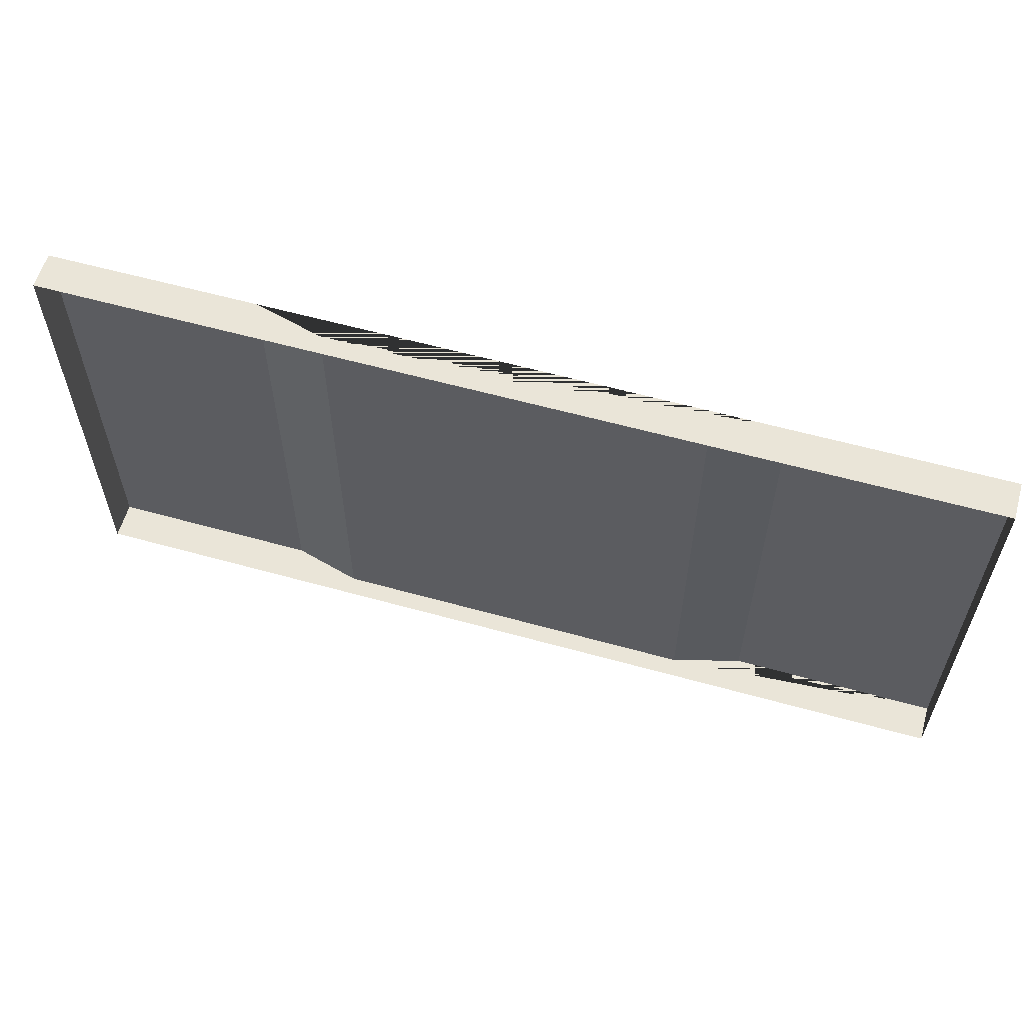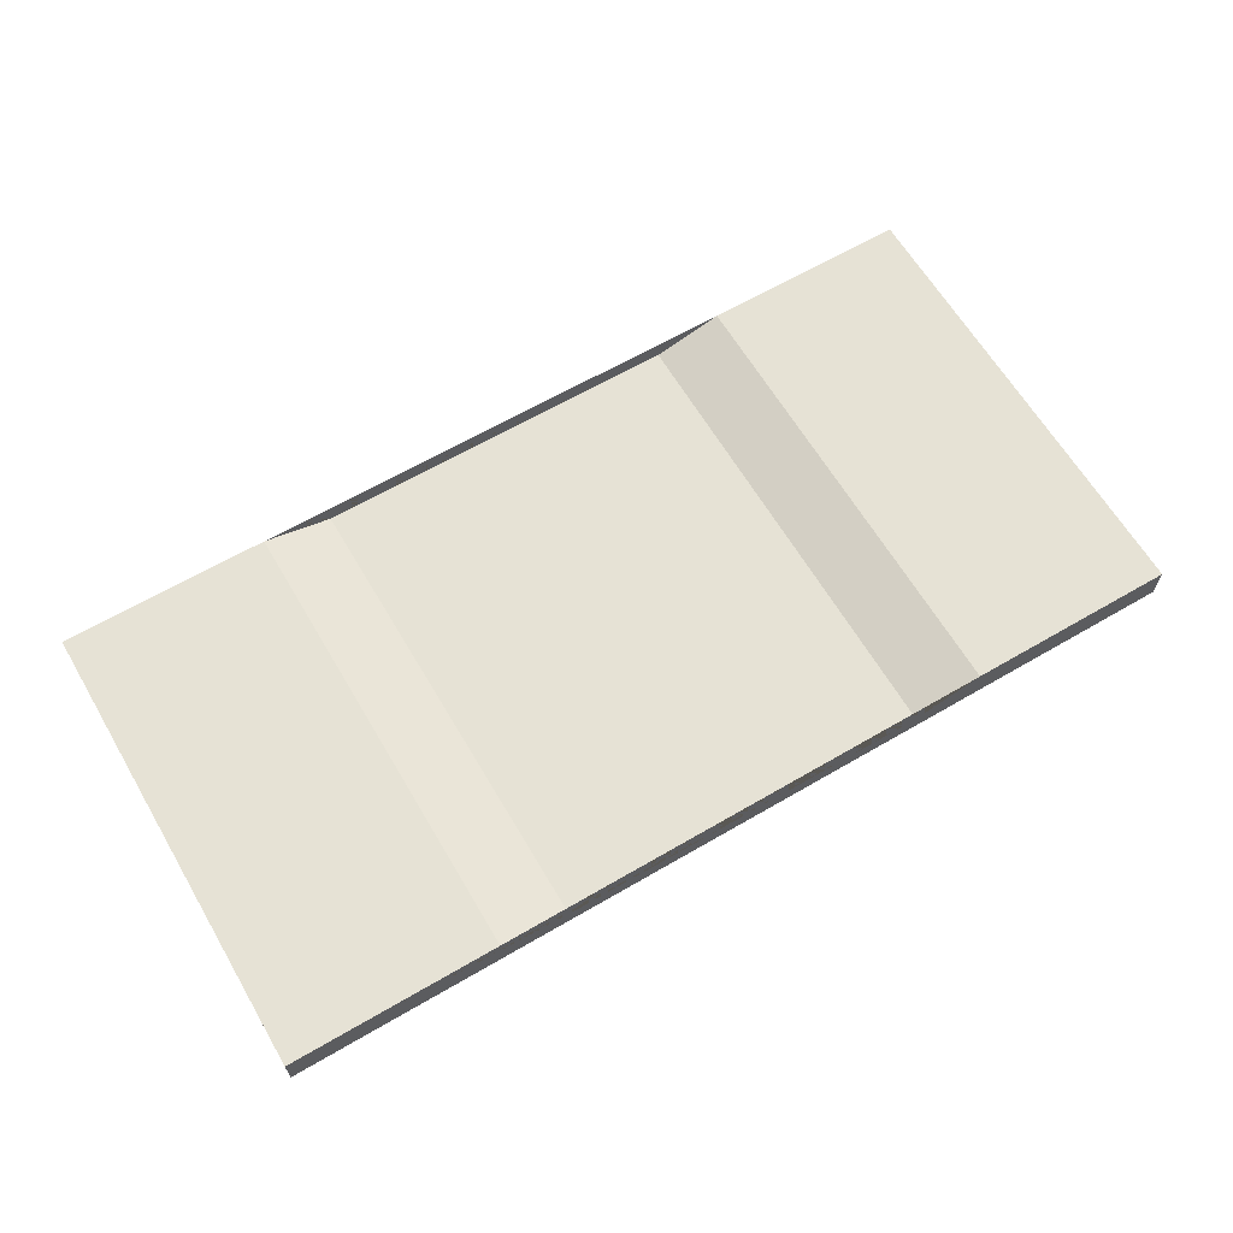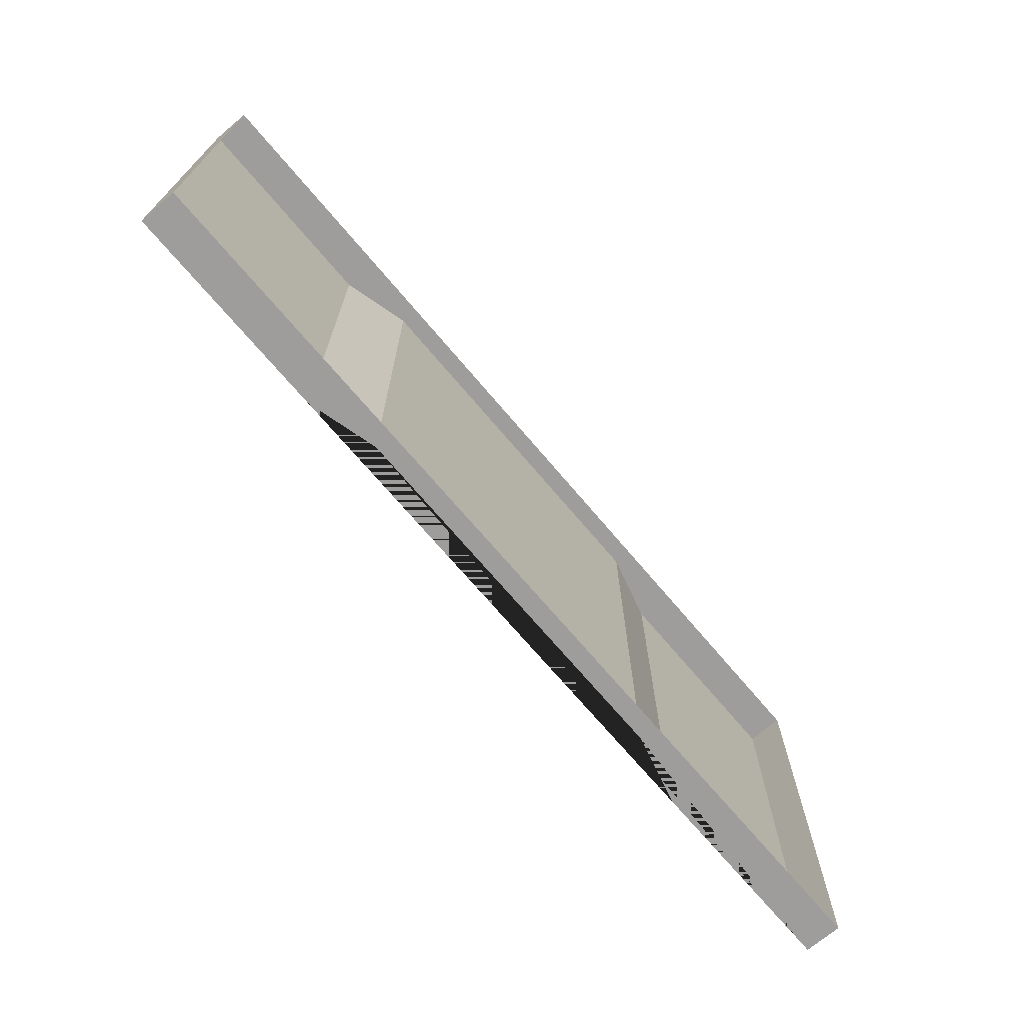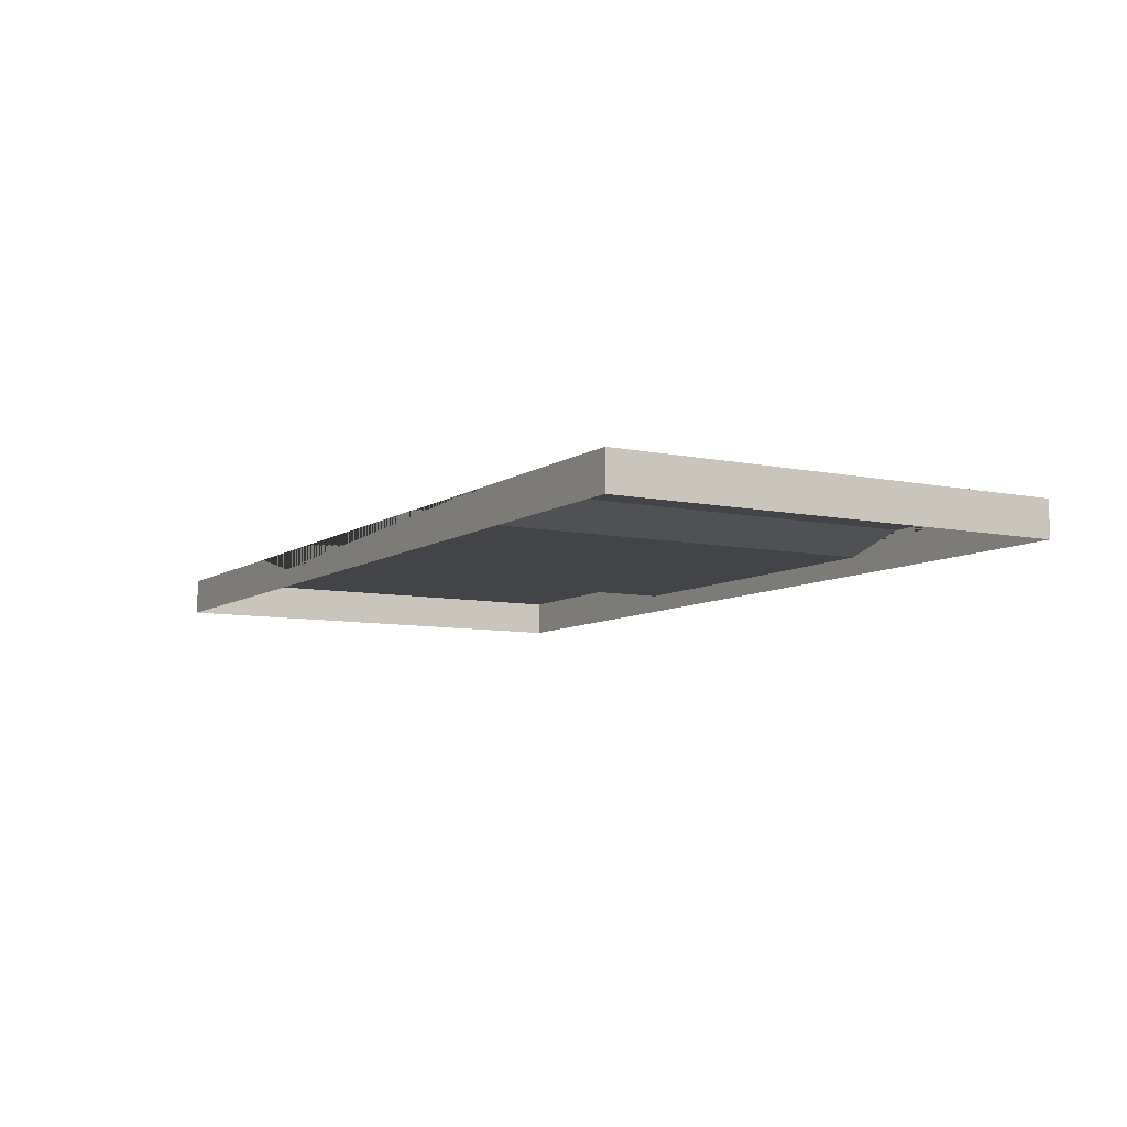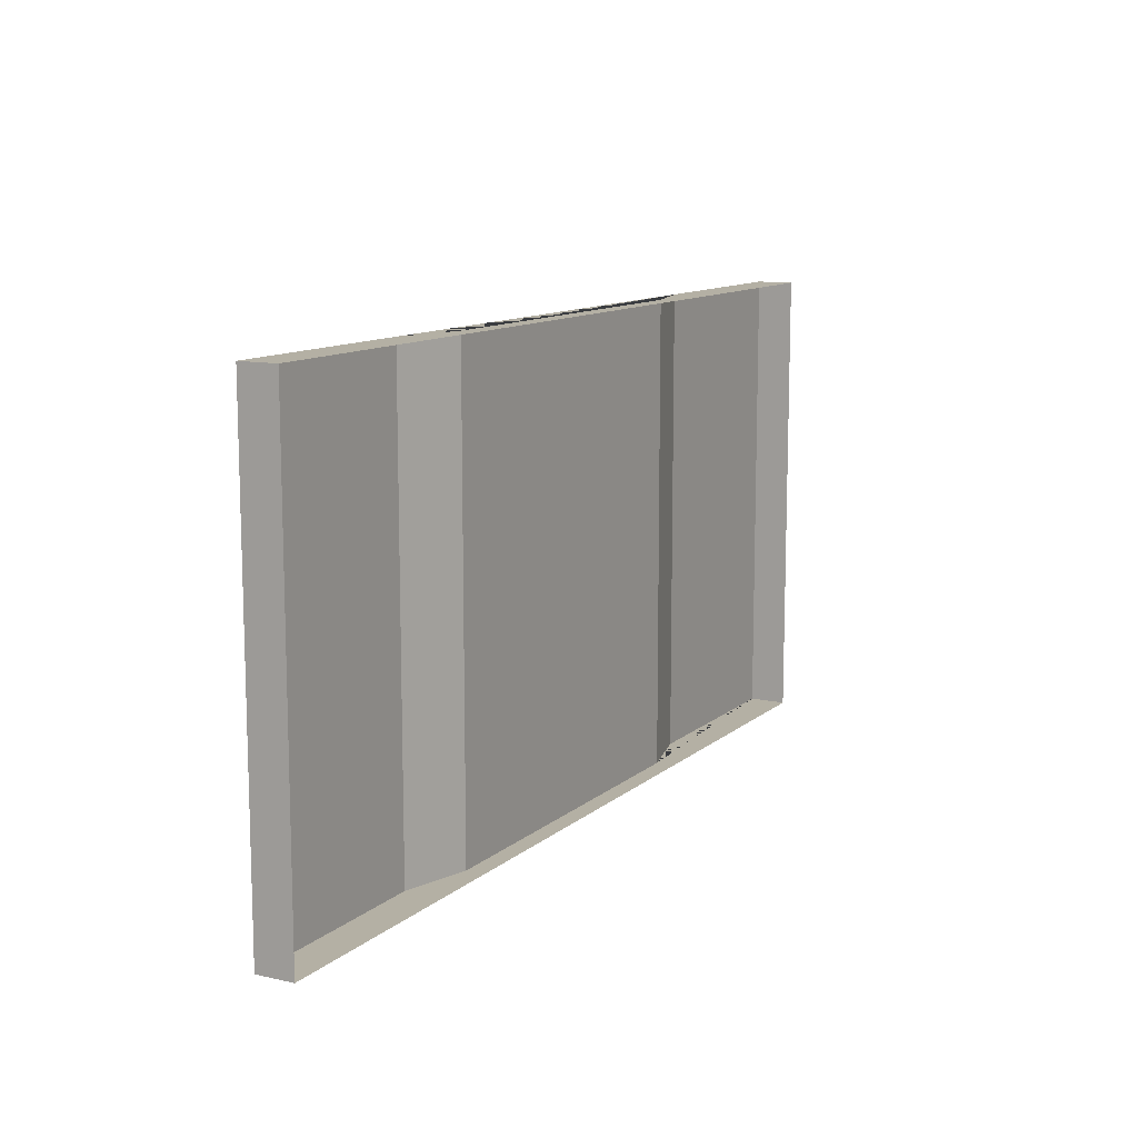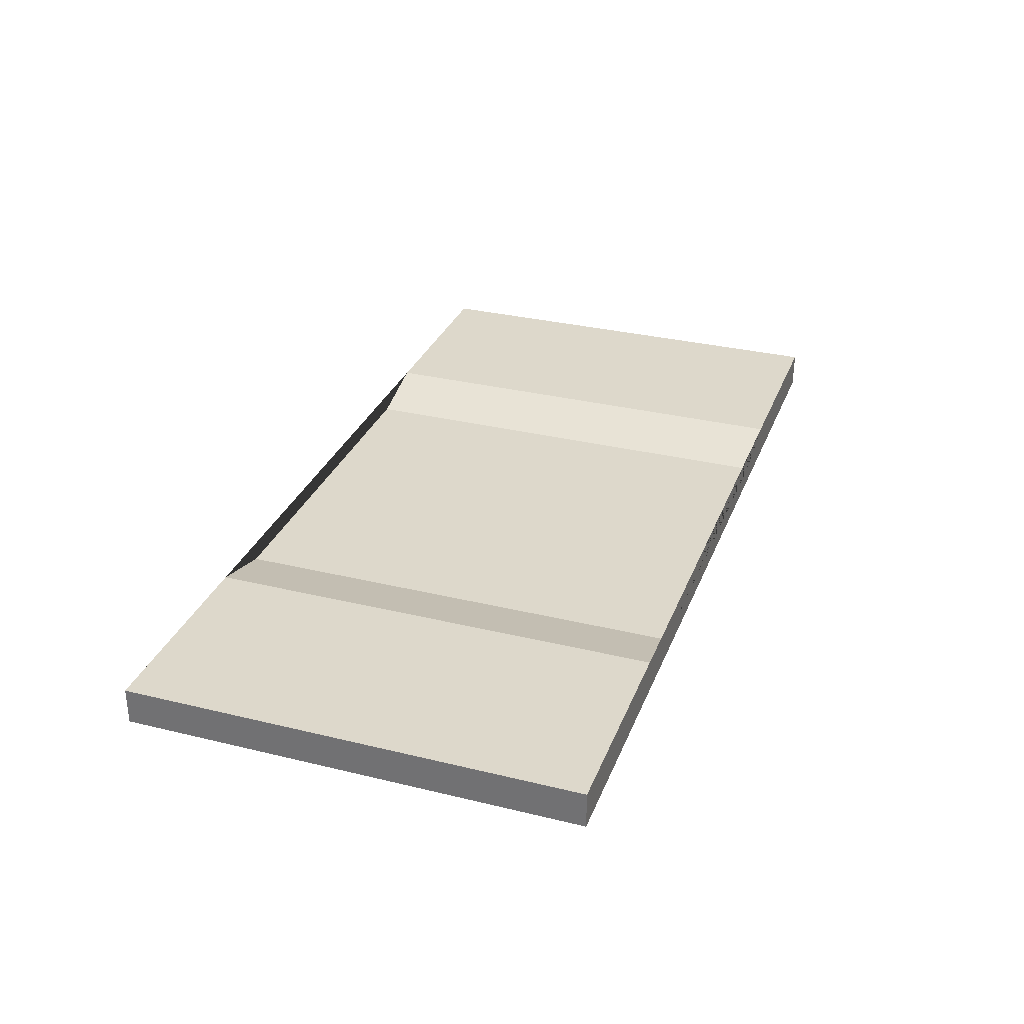
<metadata>
{"format":"obj","ext":"obj","renderer":"f3d","projection":"perspective","resolution":1024,"background":"white","views":[{"elev":59.1,"azim":16.0,"up":"+Z"},{"elev":63.9,"azim":149.5,"up":"+Y"},{"elev":-70.7,"azim":-49.8,"up":"+Z"},{"elev":-8.0,"azim":59.9,"up":"+Y"},{"elev":11.4,"azim":-61.5,"up":"+Z"},{"elev":31.2,"azim":-70.8,"up":"+Y"}]}
</metadata>
<code>
o Cube_Arena
v 2.5 -0.1 -1.25
v 2.5 -0.1 1.25
v -2.5 0.1 -1.25
v -2.5 -0.1 -1.25
v -2.5 0.1 1.25
v -2.5 -0.1 1.25
v -1.37 0.1 1.25
v -1.37 0.1 -1.25
v 1.37 0.1 -1.25
v 1.37 0.1 1.25
v -1 0 1.25
v 1 0 -1.25
v 1 0 1.25
v 2.5 0.1 1.25
v 2.5 0.1 -1.25
v -1 0 -1.25
f 9 12 13 10
f 15 1 4 3 8 16 12 9
f 10 13 11 7 5 6 2 14
f 14 15 9 10
f 1 15 14 2
f 6 5 3 4
f 13 12 16 11
f 8 7 11 16
f 5 7 8 3

</code>
